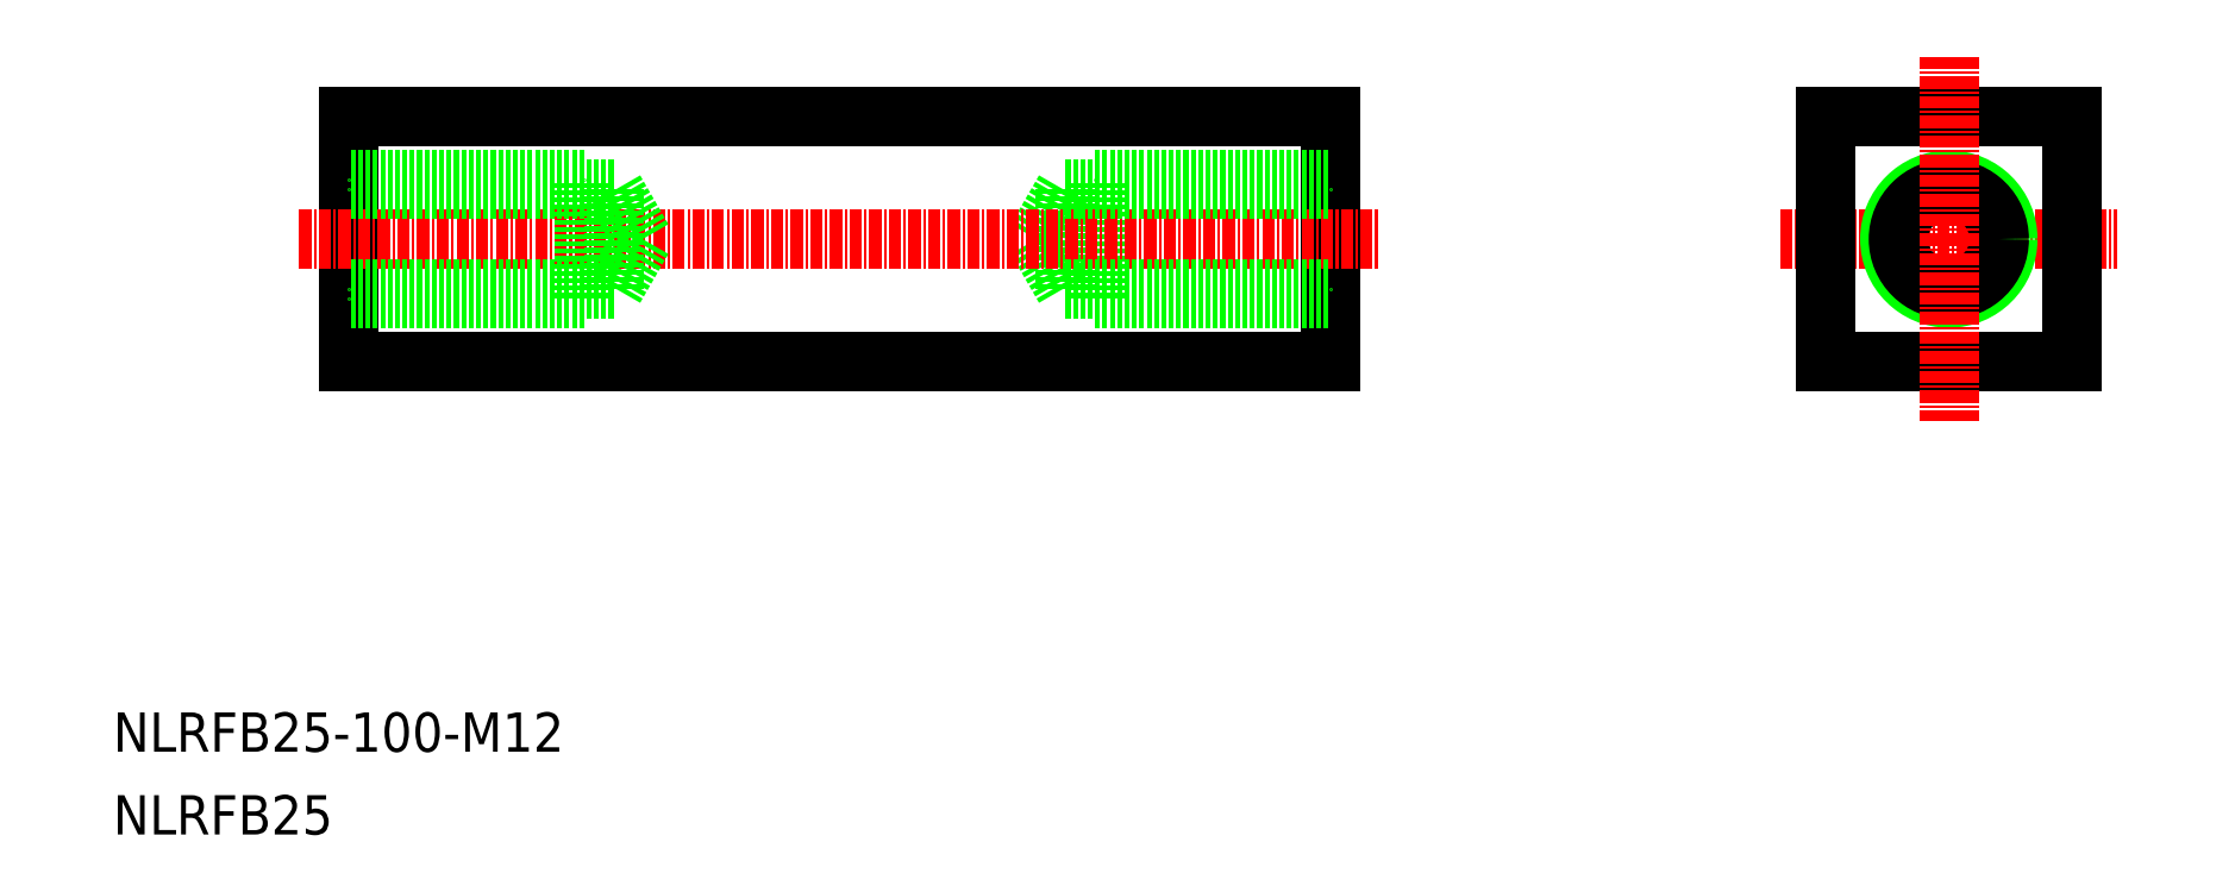
<metadata>
{"format":"dxf","ext":"dxf","renderer":"ezdxf+matplotlib","layout":"modelspace","background":"white","min_lineweight":24,"dpi":150}
</metadata>
<code>
0
SECTION
2
ENTITIES
0
LINE
8
0
10
780.1
20
162.3
30
0
11
805.1
21
162.3
31
0
0
LINE
8
CENTER
10
775.4
20
149.8
30
0
11
809.7
21
149.8
31
0
0
LINE
8
0
10
805.1
20
137.3
30
0
11
780.1
21
137.3
31
0
0
CIRCLE
8
0
10
792.6
20
149.8
30
0
40
6
0
CIRCLE
8
0
10
792.6
20
149.8
30
0
40
5.125
0
LINE
8
CENTER
10
792.6
20
168.4
30
0
11
792.6
21
131.3
31
0
0
LINE
8
0
10
805.1
20
162.3
30
0
11
805.1
21
137.3
31
0
0
LINE
8
0
10
780.1
20
137.3
30
0
11
780.1
21
162.3
31
0
0
LINE
8
0
10
729.7
20
137.3
30
0
11
729.7
21
162.3
31
0
0
LINE
8
0
10
705.7
20
143.8
30
0
11
705.7
21
155.8
31
0
0
LINE
8
0
10
702.7
20
144.7
30
0
11
702.7
21
155
31
0
0
LINE
8
0
10
699.7
20
149.8
30
0
11
702.7
21
144.7
31
0
0
LINE
8
0
10
699.7
20
149.8
30
0
11
702.7
21
155
31
0
0
LINE
8
0
10
629.7
20
137.3
30
0
11
629.7
21
162.3
31
0
0
LINE
8
CENTER
10
624.7
20
149.8
30
0
11
734.7
21
149.8
31
0
0
LINE
8
0
10
702.7
20
155
30
0
11
729.7
21
155
31
0
0
LINE
8
0
10
705.7
20
155.8
30
0
11
729.7
21
155.8
31
0
0
LINE
8
0
10
702.7
20
144.7
30
0
11
729.7
21
144.7
31
0
0
LINE
8
0
10
705.7
20
143.8
30
0
11
729.7
21
143.8
31
0
0
LINE
8
0
10
629.7
20
162.3
30
0
11
729.7
21
162.3
31
0
0
LINE
8
0
10
629.7
20
137.3
30
0
11
729.7
21
137.3
31
0
0
TEXT
8
0
10
605.7
20
89.22
30
0
40
4
1
NLRFB25
0
TEXT
8
0
10
605.7
20
97.64
30
0
40
4
1
NLRFB25-100-M12
0
LINE
8
0
10
653.7
20
143.8
30
0
11
629.7
21
143.8
31
0
0
LINE
8
0
10
656.7
20
144.7
30
0
11
629.7
21
144.7
31
0
0
LINE
8
0
10
653.7
20
155.8
30
0
11
629.7
21
155.8
31
0
0
LINE
8
0
10
656.7
20
155
30
0
11
629.7
21
155
31
0
0
LINE
8
0
10
659.6
20
149.8
30
0
11
656.7
21
155
31
0
0
LINE
8
0
10
659.6
20
149.8
30
0
11
656.7
21
144.7
31
0
0
LINE
8
0
10
656.7
20
144.7
30
0
11
656.7
21
155
31
0
0
LINE
8
0
10
653.7
20
143.8
30
0
11
653.7
21
155.8
31
0
0
ENDSEC
0
EOF

</code>
